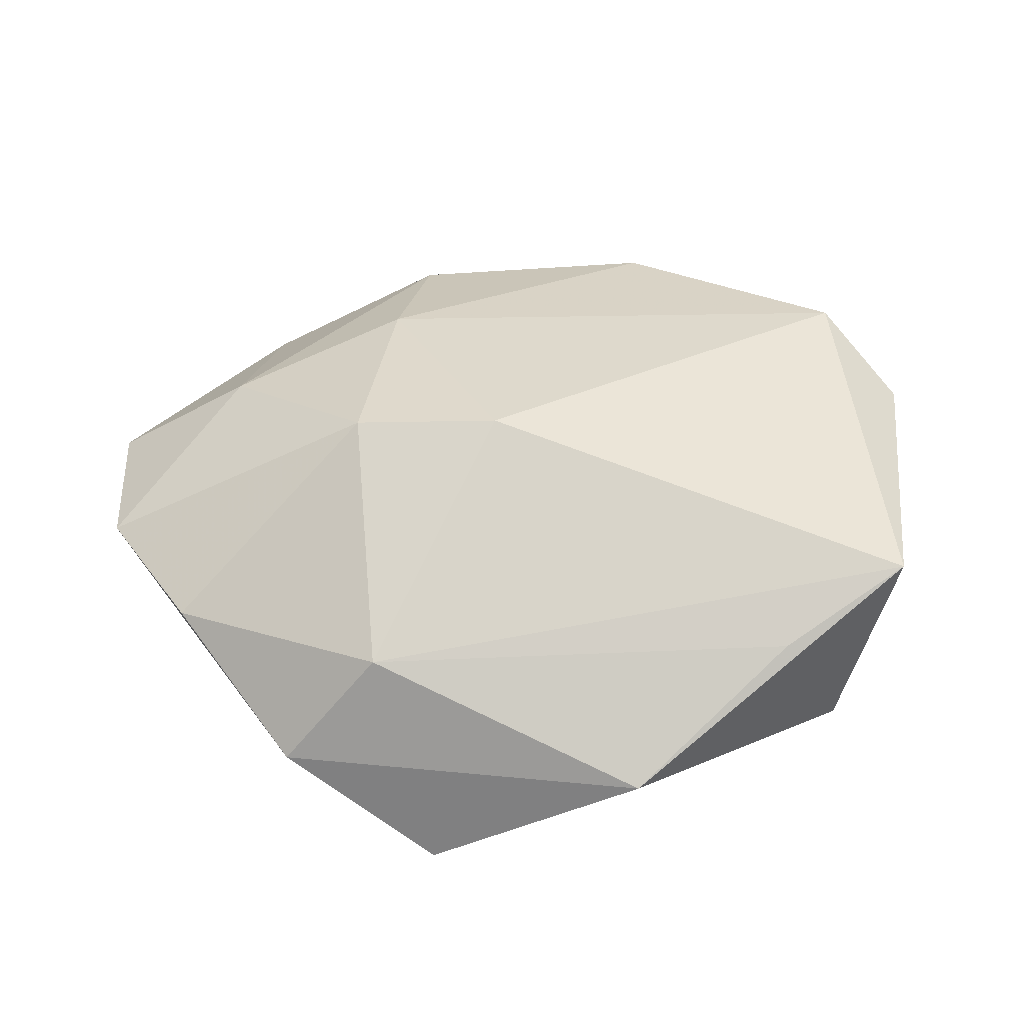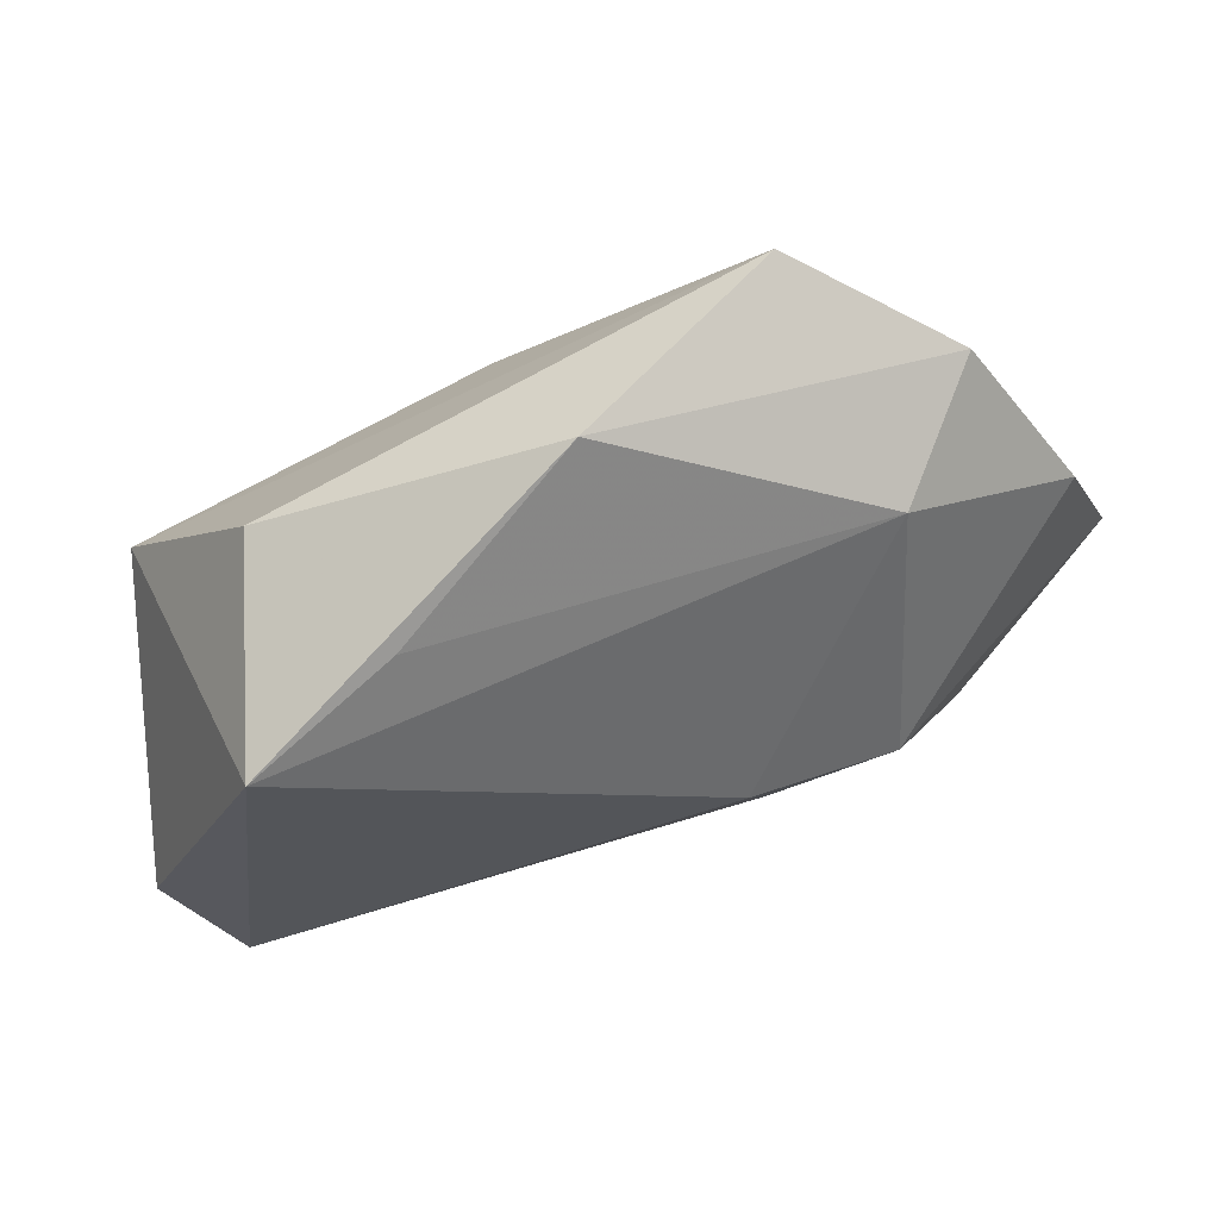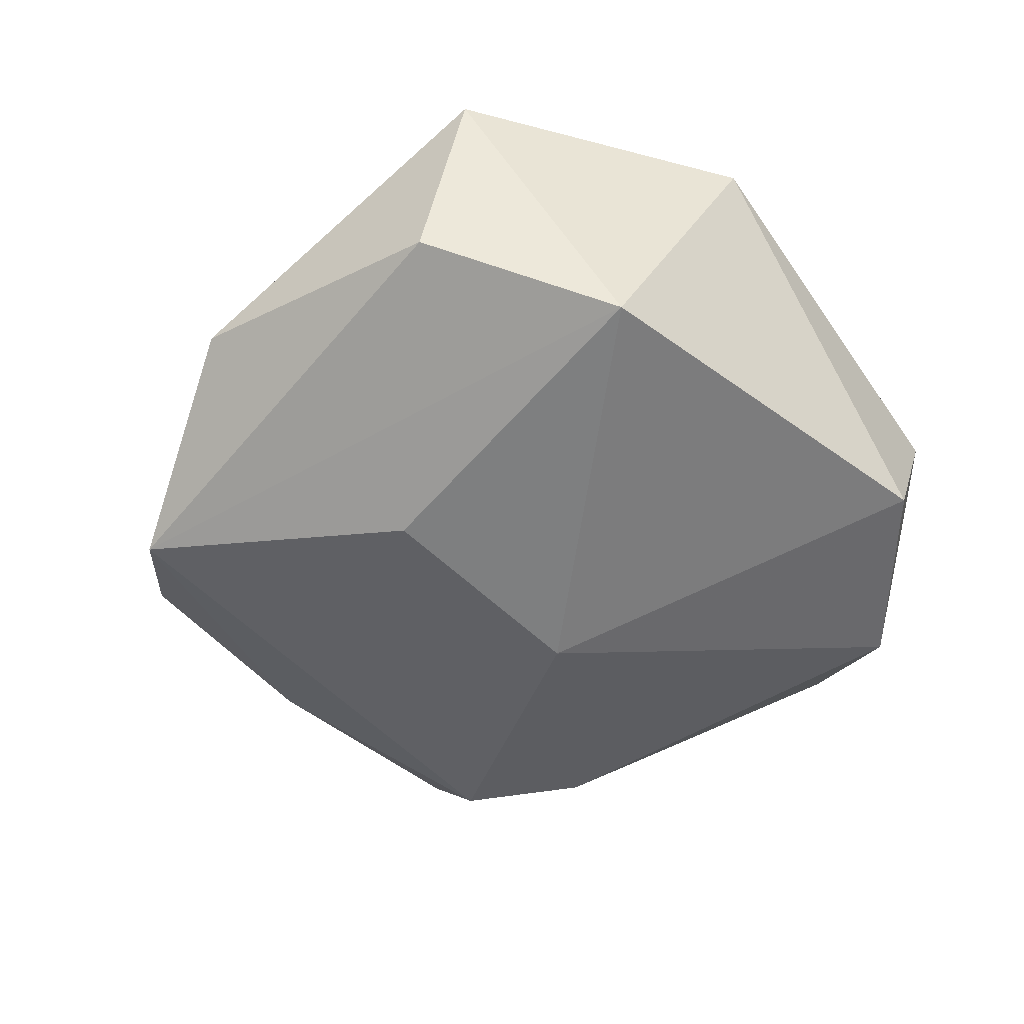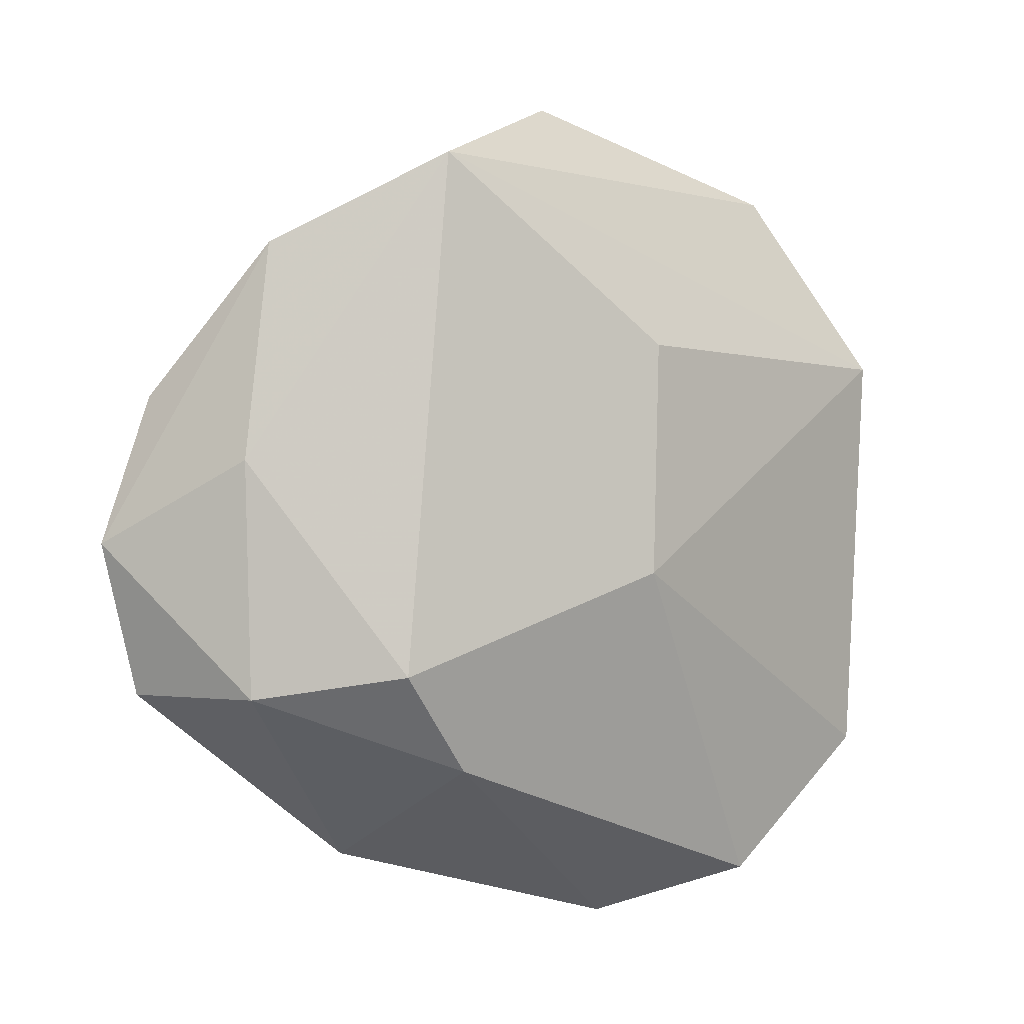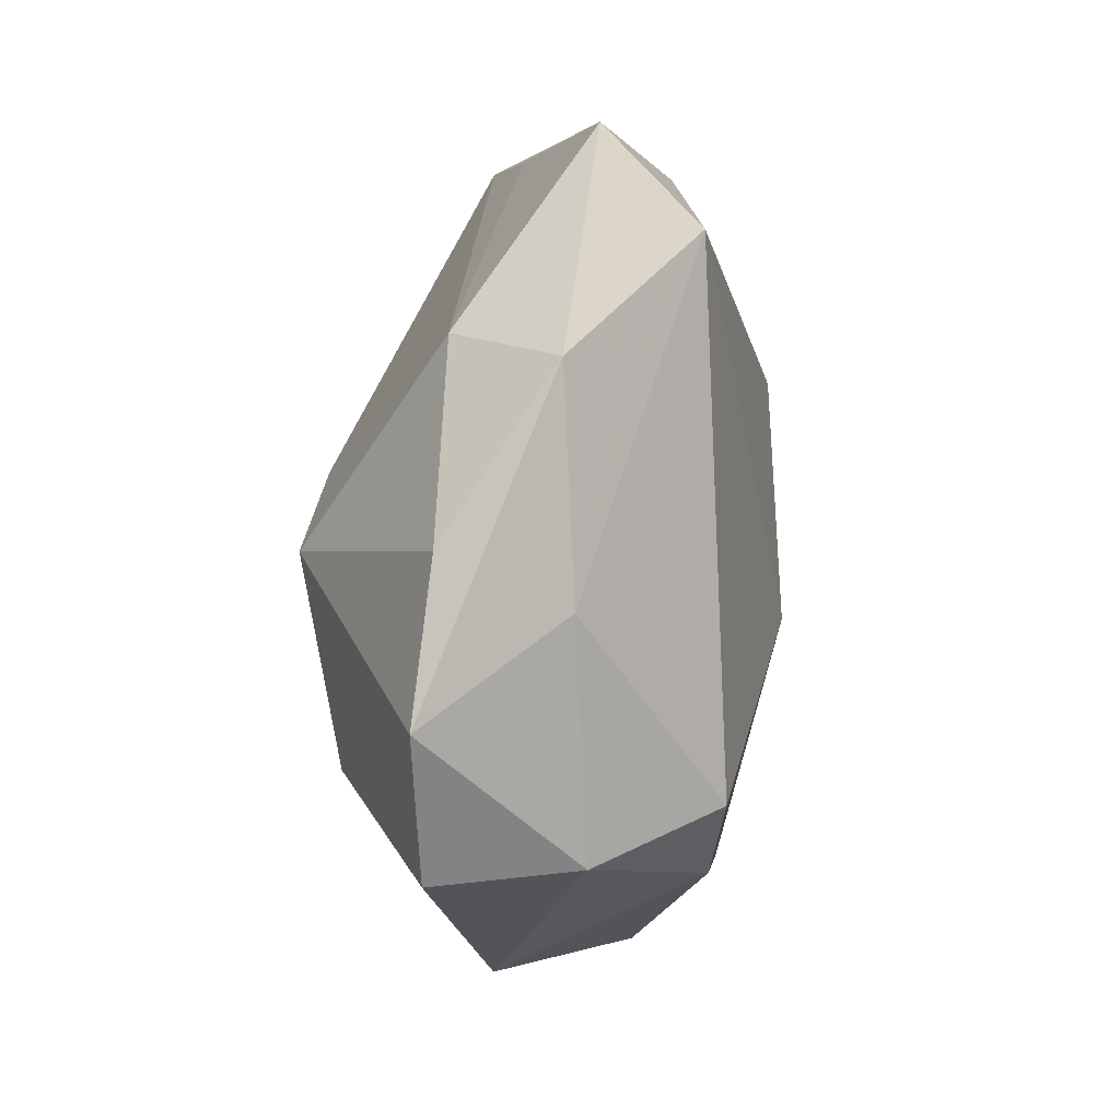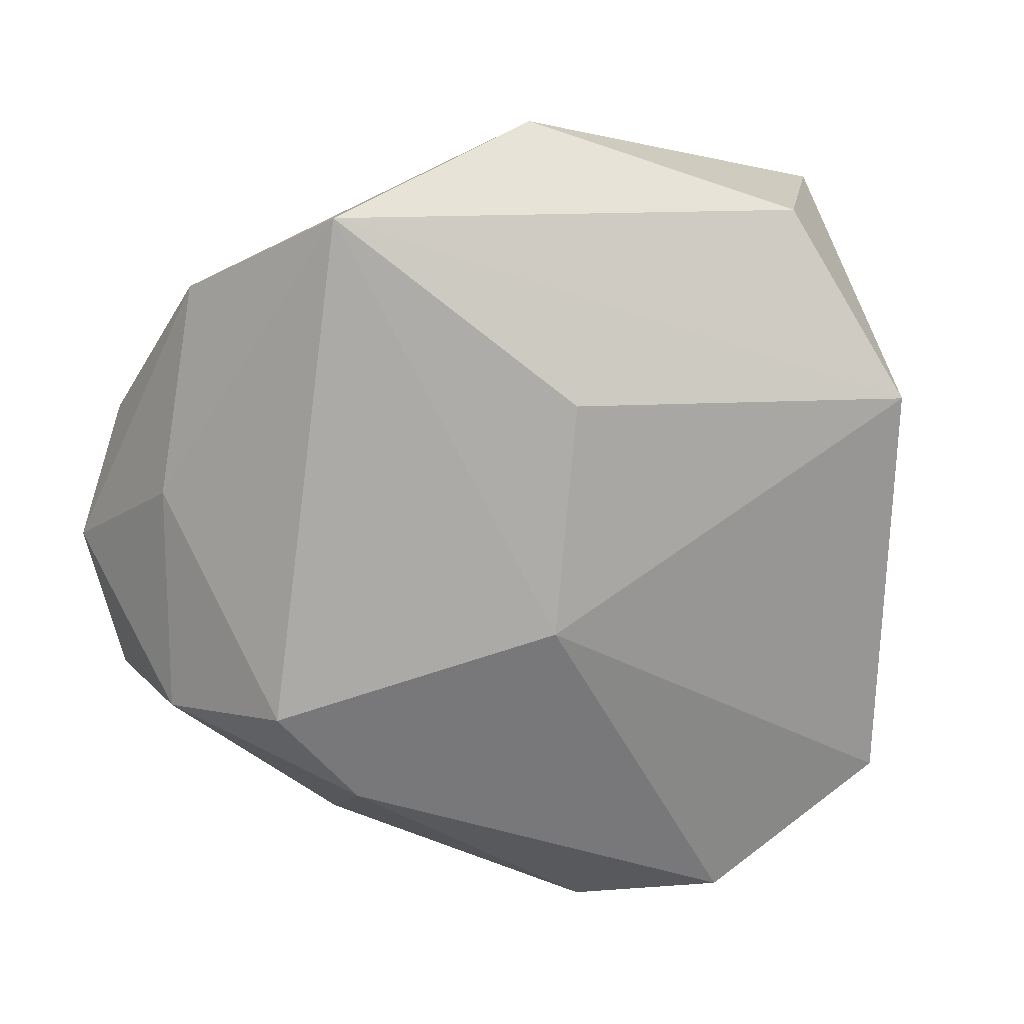
<metadata>
{"format":"obj","ext":"obj","renderer":"f3d","projection":"perspective","resolution":1024,"background":"white","views":[{"elev":40.5,"azim":163.4,"up":"+Z"},{"elev":76.2,"azim":-20.1,"up":"+Y"},{"elev":-51.1,"azim":-128.2,"up":"+Z"},{"elev":2.0,"azim":142.0,"up":"+Y"},{"elev":15.8,"azim":96.9,"up":"+Y"},{"elev":19.0,"azim":171.3,"up":"+Y"}]}
</metadata>
<code>
v 0.008289 0.01092 0.02459
v -0.02722 0.0378 -0.008716
v 0.04925 -0.01854 0.00798
v -0.03839 0.0177 -0.01652
v 0.04826 0.01394 0.006652
v 0.0438 0.007159 -0.005762
v 0.001936 -0.005512 -0.02348
v 0.04396 -0.01821 -0.00704
v 0.03971 0.03043 -0.004147
v -0.0006492 0.01983 -0.0213
v -0.03741 -0.02769 -0.01498
v 0.02402 0.006572 0.02453
v 0.001796 0.04755 -0.003477
v -0.03626 -0.03407 0.001167
v 0.05339 -0.00194 0.008144
v -0.01006 -0.042 0.004395
v 0.013 -0.01779 0.02076
v 0.03487 -0.01261 0.0184
v -0.04721 0.005738 0.01261
v 0.02464 -0.03821 0.004944
v 0.02358 -0.0264 -0.01728
v -0.01878 -0.04172 -0.0156
v -0.02299 -0.02811 0.01591
v -0.01861 0.04054 0.007298
v 0.02869 0.03022 0.008219
v -0.03428 0.03717 0.01292
v 0.03249 -0.01553 -0.01949
v -0.04151 -0.005228 0.01926
v -0.003733 -0.04632 -0.00695
v 0.004016 -0.03595 0.01402
v 0.02462 0.04004 -0.01601
f 14 11 22
f 18 20 3
f 30 20 18
f 19 26 4
f 28 26 19
f 4 11 19
f 19 14 28
f 11 14 19
f 4 26 2
f 2 26 13
f 2 31 4
f 13 31 2
f 13 26 24
f 28 14 23
f 16 20 30
f 30 23 16
f 16 23 14
f 30 18 17
f 17 18 12
f 17 23 30
f 28 23 17
f 1 26 28
f 28 17 1
f 1 17 12
f 7 11 4
f 22 11 7
f 31 27 7
f 7 21 22
f 27 21 7
f 15 18 3
f 12 18 15
f 15 5 12
f 12 5 25
f 13 24 25
f 25 1 12
f 25 24 26
f 26 1 25
f 29 14 22
f 29 16 14
f 20 16 29
f 22 21 29
f 29 21 20
f 4 31 10
f 10 7 4
f 31 7 10
f 8 15 3
f 8 21 27
f 3 20 8
f 20 21 8
f 5 15 9
f 9 25 5
f 9 31 13
f 13 25 9
f 15 8 6
f 6 9 15
f 6 8 27
f 6 27 31
f 31 9 6

</code>
